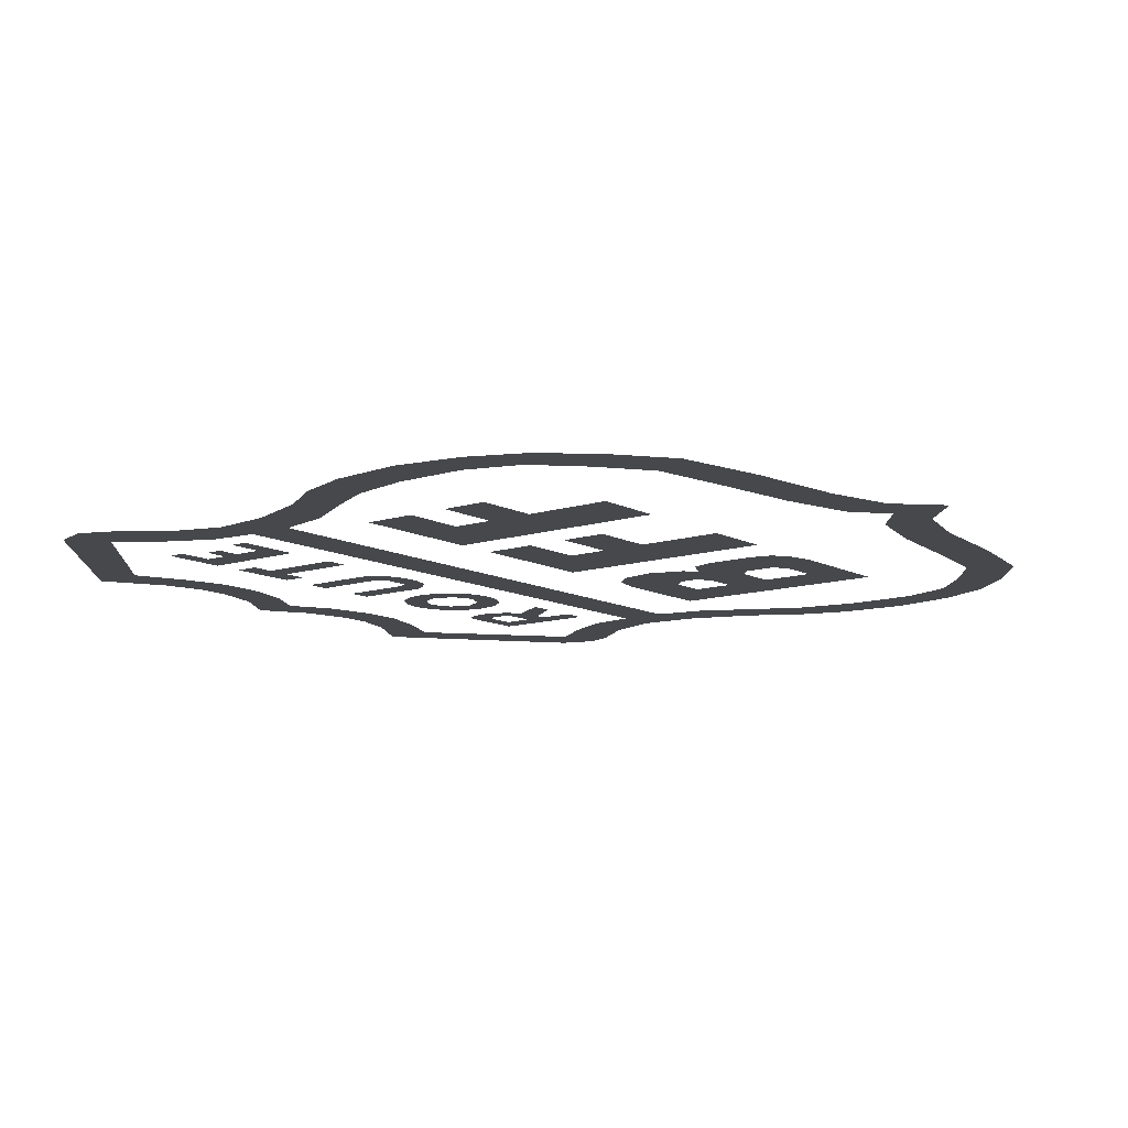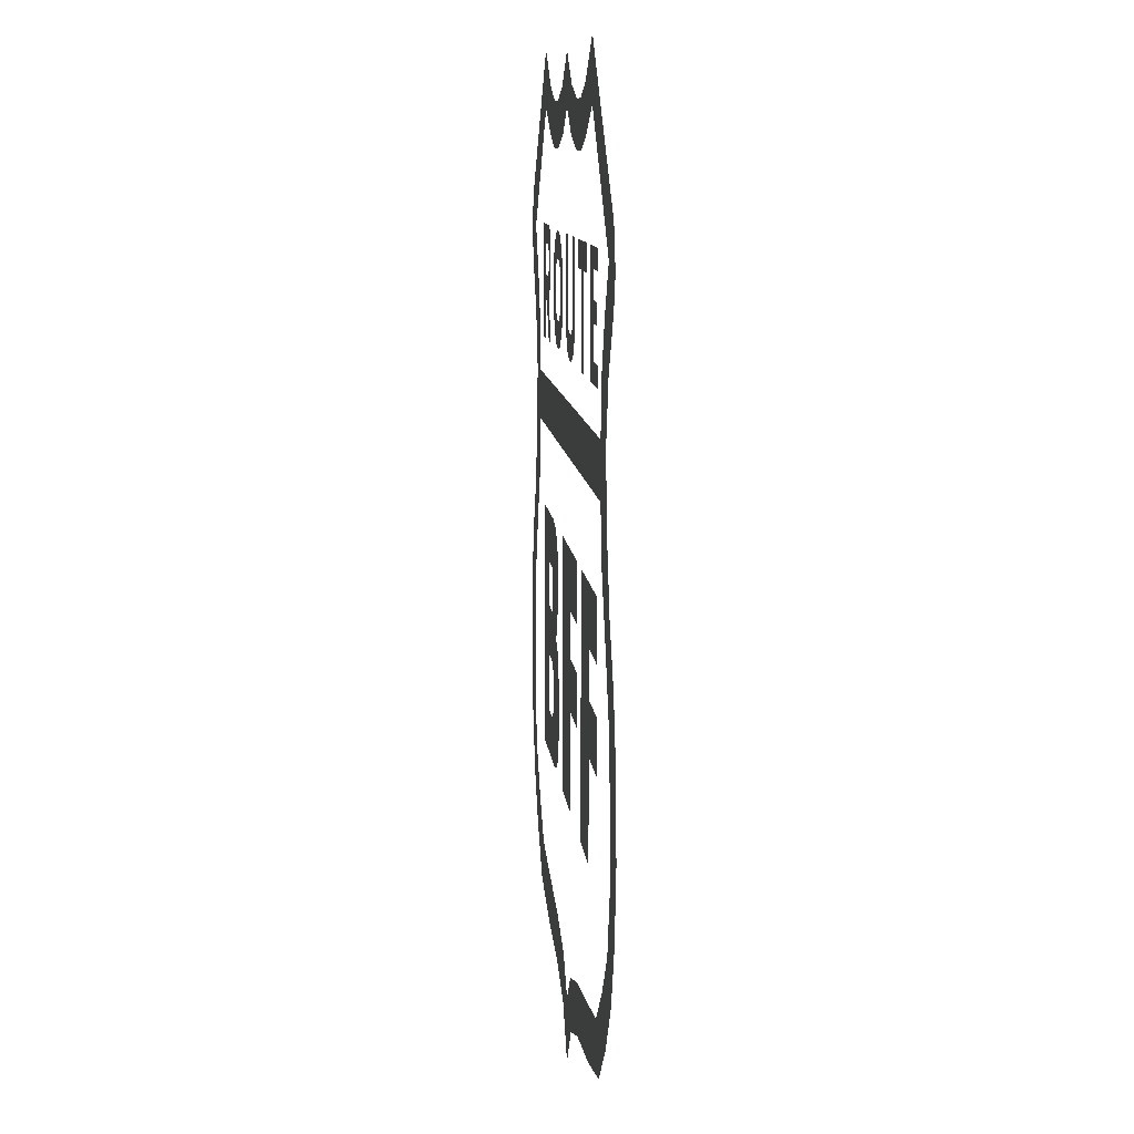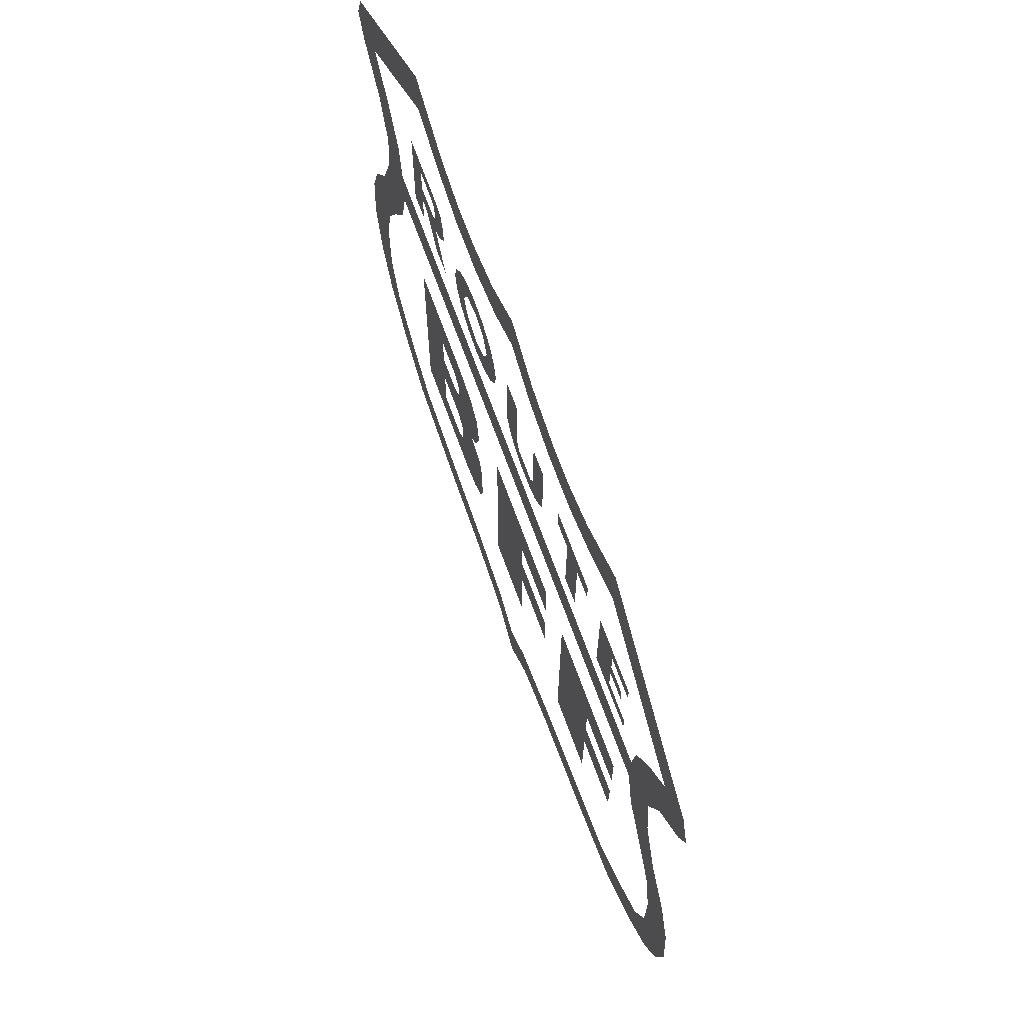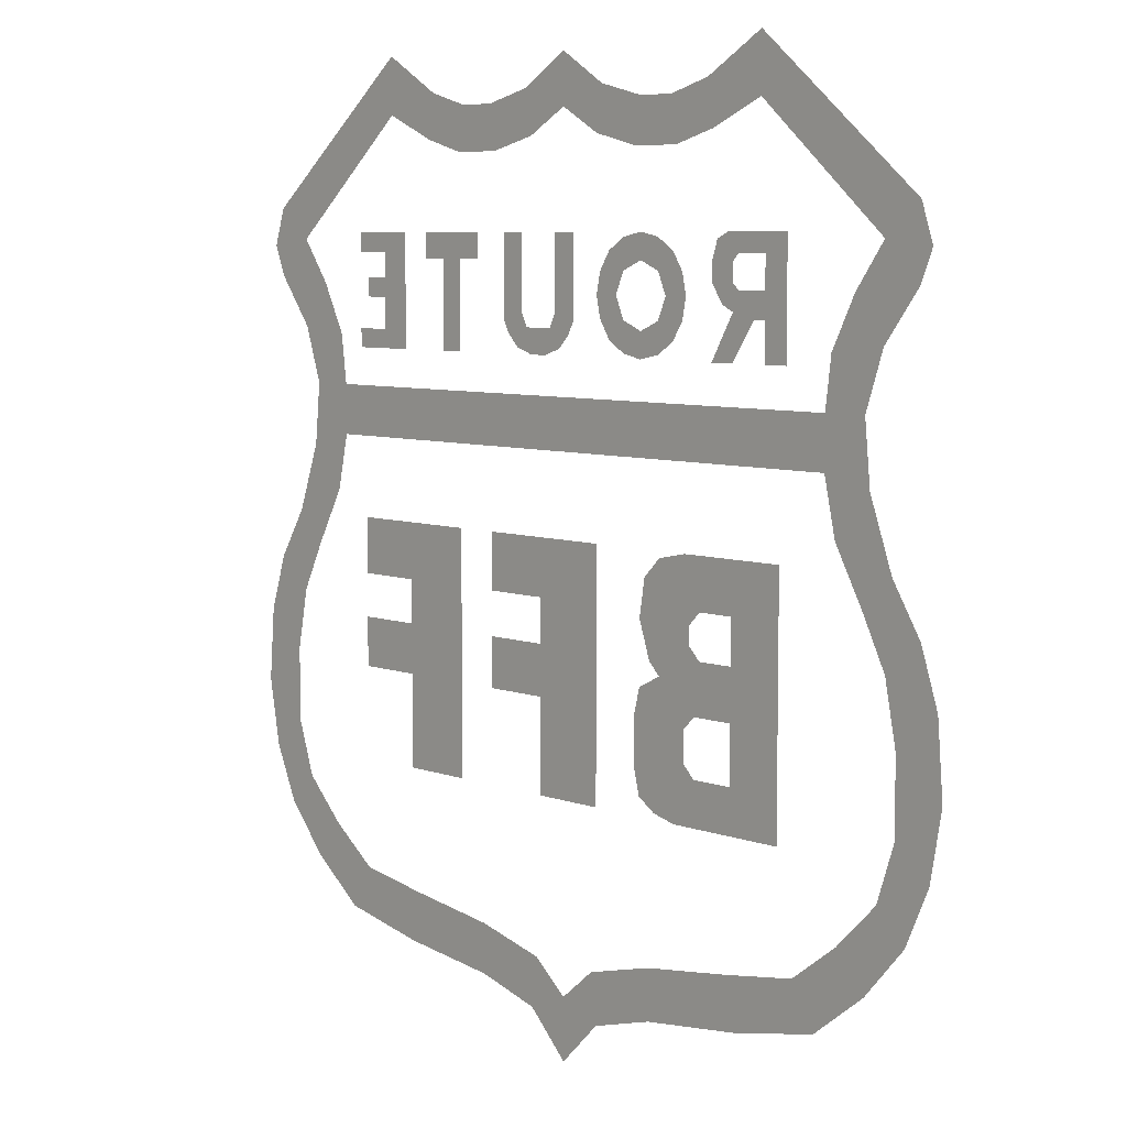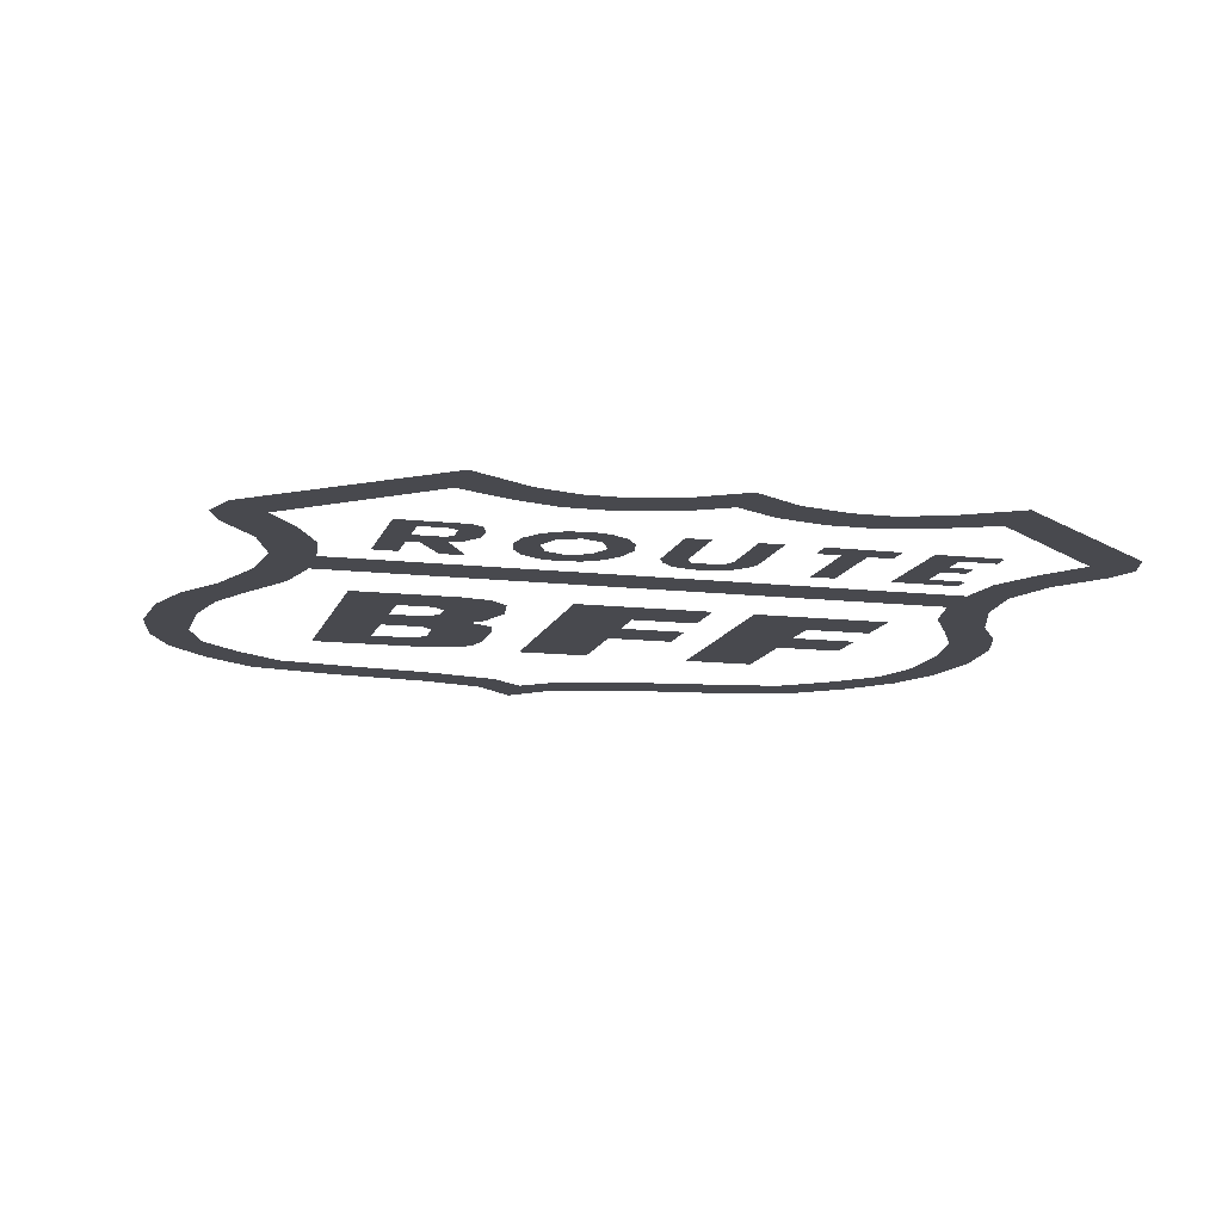
<metadata>
{"format":"obj","ext":"obj","renderer":"f3d","projection":"perspective","resolution":1024,"background":"white","views":[{"elev":-11.2,"azim":128.1,"up":"+Y"},{"elev":9.1,"azim":85.2,"up":"+Z"},{"elev":69.9,"azim":70.0,"up":"+Z"},{"elev":6.7,"azim":-132.9,"up":"+Z"},{"elev":-12.6,"azim":-14.9,"up":"+Y"}]}
</metadata>
<code>
v -0.215 0 0.07
v -0.17 0 -0.005
v -0.17 0 0.03
v -0.17 0 -0.045
v -0.17 0 -0.005
v -0.215 0 0.07
v -0.215 0 -0.125
v -0.17 0 -0.045
v -0.215 0 -0.125
v -0.17 0 -0.09
v -0.17 0 -0.09
v -0.215 0 -0.125
v -0.115 0 -0.125
v -0.135 0 -0.09
v -0.125 0 -0.08
v -0.135 0 -0.09
v -0.115 0 -0.125
v -0.095 0 -0.12
v -0.125 0 -0.08
v -0.095 0 -0.12
v -0.08 0 -0.11
v -0.075 0 -0.09
v -0.125 0 -0.055
v -0.125 0 -0.08
v -0.075 0 -0.09
v -0.075 0 -0.05
v -0.125 0 -0.055
v -0.075 0 -0.05
v -0.08 0 -0.03
v -0.1 0 -0.02
v -0.135 0 -0.045
v -0.125 0 -0.055
v -0.1 0 -0.02
v -0.14 0 -0.005
v -0.17 0 -0.045
v -0.135 0 -0.045
v -0.14 0 -0.005
v -0.17 0 -0.005
v -0.14 0 -0.005
v -0.1 0 -0.02
v -0.09 0 -0.01
v -0.13 0 0.005
v -0.13 0 0.005
v -0.09 0 -0.01
v -0.08 0 0.02
v -0.13 0 0.02
v -0.13 0 0.02
v -0.08 0 0.02
v -0.085 0 0.05
v -0.14 0 0.03
v -0.14 0 0.03
v -0.085 0 0.05
v -0.1 0 0.065
v -0.125 0 0.07
v -0.17 0 0.03
v -0.14 0 0.03
v -0.125 0 0.07
v -0.215 0 0.07
v 0.025 0 -0.05
v -0.035 0 0.07
v -0.035 0 -0.125
v 0.025 0 -0.125
v -0.035 0 0.07
v 0.025 0 -0.05
v 0.025 0 -0.01
v 0.025 0 -0.01
v 0.025 0 -0.05
v 0.08 0 -0.05
v 0.08 0 -0.01
v -0.035 0 0.07
v 0.025 0 -0.01
v 0.025 0 0.025
v 0.08 0 0.07
v -0.035 0 0.07
v 0.025 0 0.025
v 0.08 0 0.025
v 0.175 0 -0.05
v 0.115 0 0.07
v 0.115 0 -0.125
v 0.175 0 -0.125
v 0.115 0 0.07
v 0.175 0 -0.05
v 0.175 0 -0.01
v 0.175 0 -0.01
v 0.175 0 -0.05
v 0.23 0 -0.05
v 0.23 0 -0.01
v 0.115 0 0.07
v 0.175 0 -0.01
v 0.175 0 0.025
v 0.23 0 0.07
v 0.115 0 0.07
v 0.175 0 0.025
v 0.23 0 0.025
v -0.22 0 0.295
v -0.2 0 0.255
v -0.2 0 0.28
v -0.2 0 0.235
v -0.2 0 0.255
v -0.22 0 0.295
v -0.22 0 0.205
v -0.2 0 0.235
v -0.22 0 0.205
v -0.2 0 0.205
v -0.165 0 0.295
v -0.22 0 0.295
v -0.2 0 0.28
v -0.175 0 0.28
v -0.165 0 0.295
v -0.175 0 0.28
v -0.17 0 0.275
v -0.155 0 0.29
v -0.15 0 0.275
v -0.155 0 0.29
v -0.17 0 0.275
v -0.17 0 0.26
v -0.15 0 0.26
v -0.15 0 0.275
v -0.17 0 0.26
v -0.16 0 0.245
v -0.16 0 0.245
v -0.17 0 0.26
v -0.175 0 0.255
v -0.17 0 0.24
v -0.175 0 0.255
v -0.2 0 0.255
v -0.2 0 0.235
v -0.19 0 0.235
v -0.17 0 0.205
v -0.15 0 0.205
v -0.17 0 0.24
v -0.19 0 0.235
v -0.175 0 0.255
v -0.19 0 0.235
v -0.17 0 0.24
v -0.063 0 0.2915
v -0.08 0 0.295
v -0.08 0 0.275
v -0.0625 0 0.2675
v -0.048 0 0.282
v -0.063 0 0.2915
v -0.0625 0 0.2675
v -0.0385 0 0.267
v -0.0385 0 0.267
v -0.0625 0 0.2675
v -0.055 0 0.25
v -0.035 0 0.25
v -0.0385 0 0.233
v -0.035 0 0.25
v -0.055 0 0.25
v -0.0625 0 0.2325
v -0.048 0 0.218
v -0.0385 0 0.233
v -0.0625 0 0.2325
v -0.063 0 0.2085
v -0.063 0 0.2085
v -0.0625 0 0.2325
v -0.08 0 0.225
v -0.08 0 0.205
v -0.097 0 0.2085
v -0.08 0 0.205
v -0.08 0 0.225
v -0.0975 0 0.2325
v -0.112 0 0.218
v -0.097 0 0.2085
v -0.0975 0 0.2325
v -0.1215 0 0.233
v -0.1215 0 0.233
v -0.0975 0 0.2325
v -0.105 0 0.25
v -0.125 0 0.25
v -0.1215 0 0.267
v -0.125 0 0.25
v -0.105 0 0.25
v -0.0975 0 0.2675
v -0.112 0 0.282
v -0.1215 0 0.267
v -0.0975 0 0.2675
v -0.097 0 0.2915
v -0.097 0 0.2915
v -0.0975 0 0.2675
v -0.08 0 0.275
v -0.08 0 0.295
v 0.01 0 0.235
v 0.01 0 0.295
v -0.01 0 0.295
v -0.01 0 0.23
v 0.01 0 0.235
v -0.01 0 0.23
v -0.005 0 0.22
v 0.015 0 0.225
v 0.015 0 0.225
v -0.005 0 0.22
v 0.005 0 0.21
v 0.02 0 0.205
v 0.04 0 0.225
v 0.015 0 0.225
v 0.02 0 0.205
v 0.035 0 0.205
v 0.065 0 0.295
v 0.045 0 0.295
v 0.045 0 0.235
v 0.065 0 0.23
v 0.06 0 0.22
v 0.065 0 0.23
v 0.045 0 0.235
v 0.04 0 0.225
v 0.05 0 0.21
v 0.06 0 0.22
v 0.04 0 0.225
v 0.035 0 0.205
v 0.095 0 0.295
v 0.095 0 0.275
v 0.115 0 0.275
v 0.155 0 0.295
v 0.155 0 0.295
v 0.115 0 0.275
v 0.135 0 0.275
v 0.155 0 0.295
v 0.135 0 0.275
v 0.155 0 0.275
v 0.135 0 0.275
v 0.115 0 0.275
v 0.115 0 0.205
v 0.135 0 0.205
v 0.235 0 0.295
v 0.18 0 0.295
v 0.205 0 0.28
v 0.235 0 0.28
v 0.18 0 0.295
v 0.205 0 0.26
v 0.205 0 0.28
v 0.205 0 0.245
v 0.205 0 0.26
v 0.18 0 0.295
v 0.18 0 0.205
v 0.205 0 0.245
v 0.18 0 0.205
v 0.205 0 0.22
v 0.205 0 0.22
v 0.18 0 0.205
v 0.235 0 0.205
v 0.235 0 0.22
v 0.225 0 0.26
v 0.205 0 0.26
v 0.205 0 0.245
v 0.225 0 0.245
v -0.035 0 0.365
v 0 0 0.385
v 0 0 0.425
v -0.04 0 0.4
v -0.075 0 0.355
v -0.035 0 0.365
v -0.04 0 0.4
v -0.08 0 0.39
v -0.115 0 0.355
v -0.075 0 0.355
v -0.08 0 0.39
v -0.11 0 0.39
v -0.15 0 0.365
v -0.115 0 0.355
v -0.11 0 0.39
v -0.145 0 0.4
v -0.195 0 0.385
v -0.15 0 0.365
v -0.145 0 0.4
v -0.195 0 0.43
v -0.305 0 0.29
v -0.195 0 0.385
v -0.195 0 0.43
v -0.335 0 0.315
v -0.305 0 0.29
v -0.335 0 0.315
v -0.345 0 0.285
v -0.335 0 0.26
v -0.28 0 0.255
v -0.305 0 0.29
v -0.335 0 0.26
v -0.305 0 0.22
v -0.26 0 0.215
v -0.28 0 0.255
v -0.305 0 0.22
v -0.255 0 0.175
v -0.255 0 0.175
v -0.305 0 0.22
v -0.29 0 0.175
v -0.255 0 0.135
v -0.255 0 0.135
v -0.29 0 0.175
v -0.295 0 0.125
v -0.265 0 0.09
v -0.265 0 0.09
v -0.295 0 0.125
v -0.315 0 0.07
v -0.29 0 0.045
v -0.29 0 0.045
v -0.315 0 0.07
v -0.34 0 0.03
v -0.31 0 0.005
v -0.31 0 0.005
v -0.34 0 0.03
v -0.355 0 -0.015
v -0.32 0 -0.045
v -0.32 0 -0.045
v -0.355 0 -0.015
v -0.36 0 -0.075
v -0.32 0 -0.105
v -0.32 0 -0.105
v -0.36 0 -0.075
v -0.35 0 -0.13
v -0.305 0 -0.15
v -0.305 0 -0.15
v -0.35 0 -0.13
v -0.33 0 -0.175
v -0.27 0 -0.185
v -0.27 0 -0.185
v -0.33 0 -0.175
v -0.295 0 -0.215
v -0.23 0 -0.215
v -0.23 0 -0.215
v -0.295 0 -0.215
v -0.25 0 -0.25
v -0.165 0 -0.225
v -0.165 0 -0.225
v -0.25 0 -0.25
v -0.175 0 -0.265
v -0.09 0 -0.235
v -0.09 0 -0.235
v -0.175 0 -0.265
v -0.09 0 -0.275
v -0.03 0 -0.25
v -0.03 0 -0.25
v -0.09 0 -0.275
v -0.035 0 -0.29
v 0 0 -0.275
v 0 0 -0.275
v -0.035 0 -0.29
v 0 0 -0.325
v 0.035 0 -0.29
v 0.04 0 0.4
v 0 0 0.425
v 0.035 0 0.365
v 0.075 0 0.355
v 0.08 0 0.39
v 0.04 0 0.4
v 0.075 0 0.355
v 0.115 0 0.355
v 0 0 0.425
v 0 0 0.385
v 0.035 0 0.365
v 0.11 0 0.39
v 0.08 0 0.39
v 0.115 0 0.355
v 0.15 0 0.365
v 0.145 0 0.4
v 0.11 0 0.39
v 0.15 0 0.365
v 0.195 0 0.385
v 0.195 0 0.43
v 0.145 0 0.4
v 0.195 0 0.385
v 0.195 0 0.43
v 0.195 0 0.385
v 0.305 0 0.29
v 0.335 0 0.315
v 0.345 0 0.285
v 0.335 0 0.315
v 0.305 0 0.29
v 0.335 0 0.26
v 0.335 0 0.26
v 0.305 0 0.29
v 0.28 0 0.255
v 0.305 0 0.22
v 0.305 0 0.22
v 0.28 0 0.255
v 0.26 0 0.215
v 0.255 0 0.175
v 0.29 0 0.175
v 0.305 0 0.22
v 0.255 0 0.175
v 0.255 0 0.135
v 0.295 0 0.125
v 0.29 0 0.175
v 0.255 0 0.135
v 0.265 0 0.09
v 0.315 0 0.07
v 0.295 0 0.125
v 0.265 0 0.09
v 0.29 0 0.045
v 0.34 0 0.03
v 0.315 0 0.07
v 0.29 0 0.045
v 0.31 0 0.005
v 0.355 0 -0.015
v 0.34 0 0.03
v 0.31 0 0.005
v 0.32 0 -0.045
v 0.36 0 -0.075
v 0.355 0 -0.015
v 0.32 0 -0.045
v 0.32 0 -0.105
v 0.35 0 -0.13
v 0.36 0 -0.075
v 0.32 0 -0.105
v 0.305 0 -0.15
v 0.33 0 -0.175
v 0.35 0 -0.13
v 0.305 0 -0.15
v 0.27 0 -0.185
v 0.295 0 -0.215
v 0.33 0 -0.175
v 0.27 0 -0.185
v 0.23 0 -0.215
v 0.25 0 -0.25
v 0.295 0 -0.215
v 0.23 0 -0.215
v 0.165 0 -0.225
v 0.175 0 -0.265
v 0.25 0 -0.25
v 0.165 0 -0.225
v 0.09 0 -0.235
v 0.09 0 -0.275
v 0.175 0 -0.265
v 0.09 0 -0.235
v 0.03 0 -0.25
v 0.035 0 -0.29
v 0.09 0 -0.275
v 0.03 0 -0.25
v 0 0 -0.275
v 0.255 0 0.175
v -0.255 0 0.175
v -0.255 0 0.135
v 0.255 0 0.135
g mesh6886169
f 1 2 3
f 4 5 6
f 6 7 4
f 8 9 10
f 11 12 13
f 13 14 11
f 15 16 17
f 17 18 15
f 19 20 21
f 21 22 19
f 23 24 25
f 25 26 23
f 27 28 29
f 29 30 27
f 31 32 33
f 33 34 31
f 35 36 37
f 37 38 35
f 39 40 41
f 41 42 39
f 43 44 45
f 45 46 43
f 47 48 49
f 49 50 47
f 51 52 53
f 53 54 51
f 55 56 57
f 57 58 55
f 59 60 61
f 61 62 59
f 63 64 65
f 66 67 68
f 68 69 66
f 70 71 72
f 73 74 75
f 75 76 73
f 77 78 79
f 79 80 77
f 81 82 83
f 84 85 86
f 86 87 84
f 88 89 90
f 91 92 93
f 93 94 91
f 95 96 97
f 98 99 100
f 100 101 98
f 102 103 104
f 105 106 107
f 107 108 105
f 109 110 111
f 111 112 109
f 113 114 115
f 115 116 113
f 117 118 119
f 119 120 117
f 121 122 123
f 123 124 121
f 125 126 127
f 127 128 125
f 129 130 131
f 131 132 129
f 133 134 135
f 136 137 138
f 138 139 136
f 140 141 142
f 142 143 140
f 144 145 146
f 146 147 144
f 148 149 150
f 150 151 148
f 152 153 154
f 154 155 152
f 156 157 158
f 158 159 156
f 160 161 162
f 162 163 160
f 164 165 166
f 166 167 164
f 168 169 170
f 170 171 168
f 172 173 174
f 174 175 172
f 176 177 178
f 178 179 176
f 180 181 182
f 182 183 180
f 184 185 186
f 186 187 184
f 188 189 190
f 190 191 188
f 192 193 194
f 194 195 192
f 196 197 198
f 198 199 196
f 200 201 202
f 202 203 200
f 204 205 206
f 206 207 204
f 208 209 210
f 210 211 208
f 212 213 214
f 214 215 212
f 216 217 218
f 219 220 221
f 222 223 224
f 224 225 222
f 226 227 228
f 228 229 226
f 230 231 232
f 233 234 235
f 235 236 233
f 237 238 239
f 240 241 242
f 242 243 240
f 244 245 246
f 246 247 244
f 248 249 250
f 250 251 248
f 252 253 254
f 254 255 252
f 256 257 258
f 258 259 256
f 260 261 262
f 262 263 260
f 264 265 266
f 266 267 264
f 268 269 270
f 270 271 268
f 272 273 274
f 274 275 272
f 276 277 278
f 278 279 276
f 280 281 282
f 282 283 280
f 284 285 286
f 286 287 284
f 288 289 290
f 290 291 288
f 292 293 294
f 294 295 292
f 296 297 298
f 298 299 296
f 300 301 302
f 302 303 300
f 304 305 306
f 306 307 304
f 308 309 310
f 310 311 308
f 312 313 314
f 314 315 312
f 316 317 318
f 318 319 316
f 320 321 322
f 322 323 320
f 324 325 326
f 326 327 324
f 328 329 330
f 330 331 328
f 332 333 334
f 334 335 332
f 336 337 338
f 338 339 336
f 340 341 342
f 342 343 340
f 344 345 346
f 346 347 344
f 348 349 350
f 351 352 353
f 353 354 351
f 355 356 357
f 357 358 355
f 359 360 361
f 362 363 364
f 364 365 362
f 366 367 368
f 368 369 366
f 370 371 372
f 372 373 370
f 374 375 376
f 376 377 374
f 378 379 380
f 380 381 378
f 382 383 384
f 384 385 382
f 386 387 388
f 388 389 386
f 390 391 392
f 392 393 390
f 394 395 396
f 396 397 394
f 398 399 400
f 400 401 398
f 402 403 404
f 404 405 402
f 406 407 408
f 408 409 406
f 410 411 412
f 412 413 410
f 414 415 416
f 416 417 414
f 418 419 420
f 420 421 418
f 422 423 424
f 424 425 422
f 426 427 428
f 428 429 426
f 430 431 432
f 432 433 430

</code>
